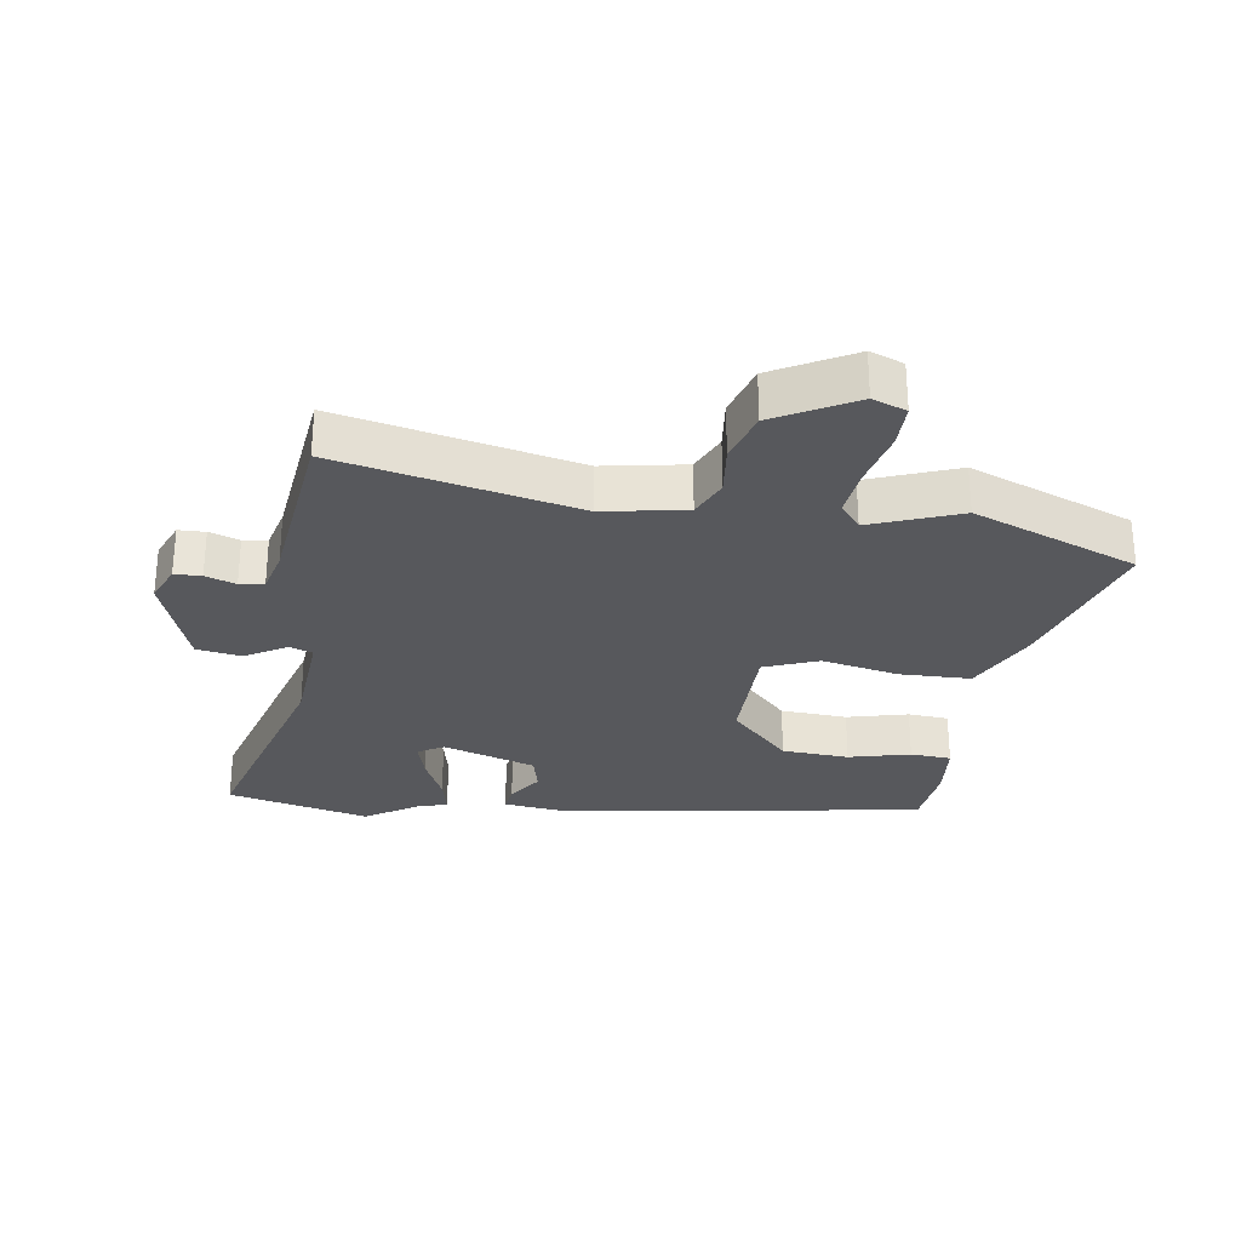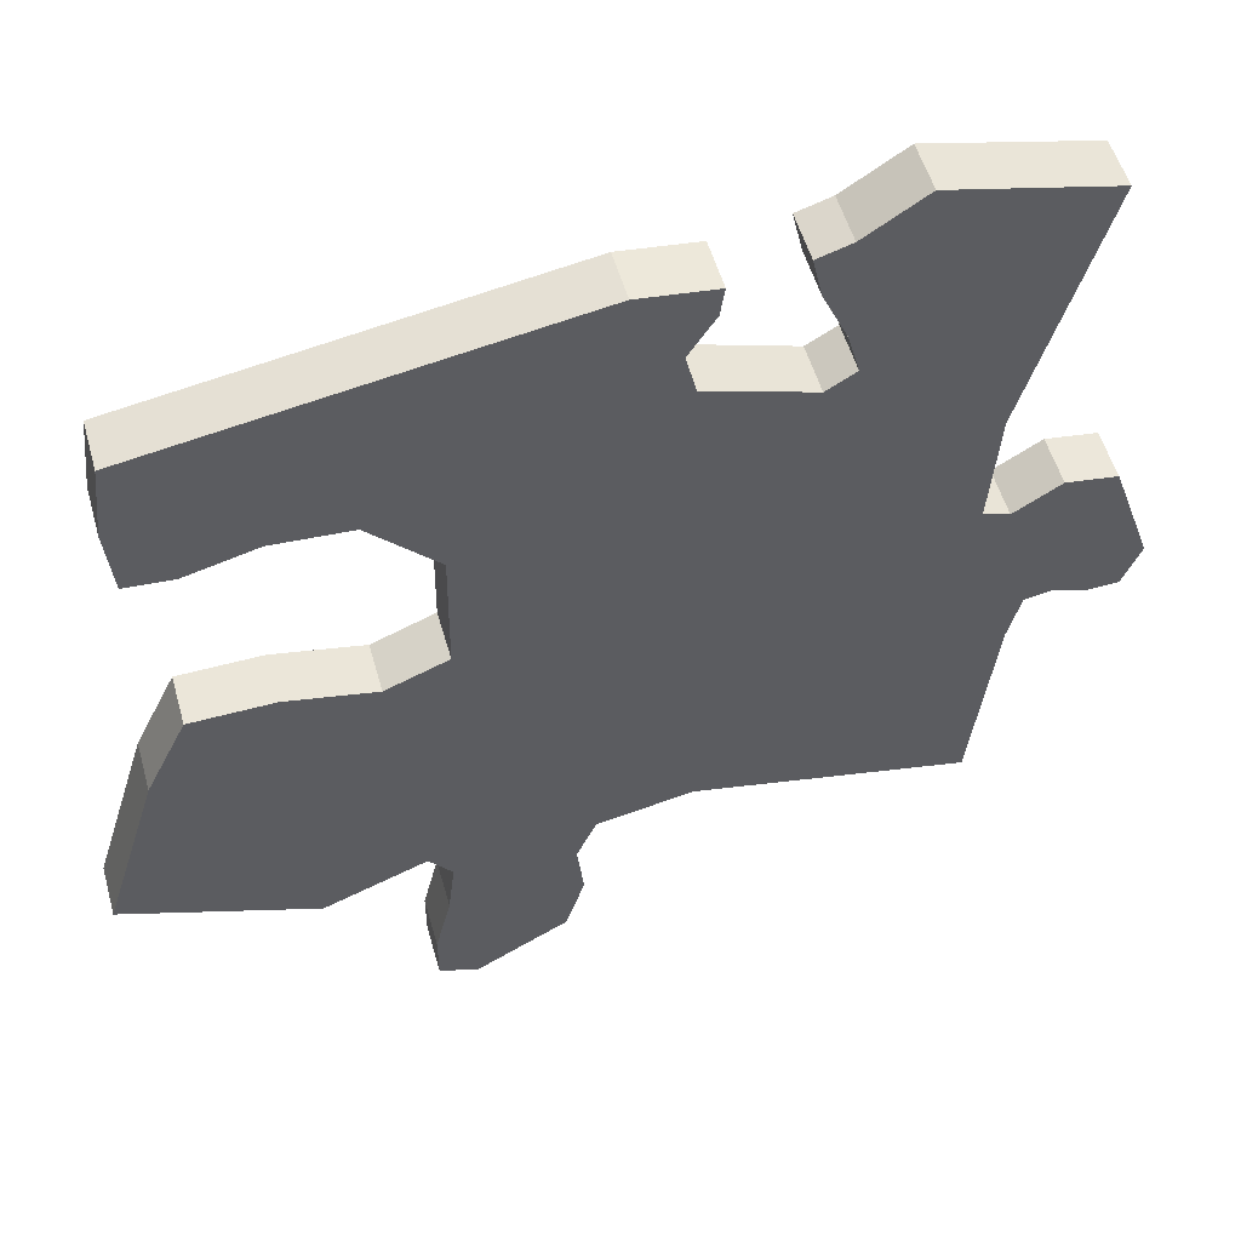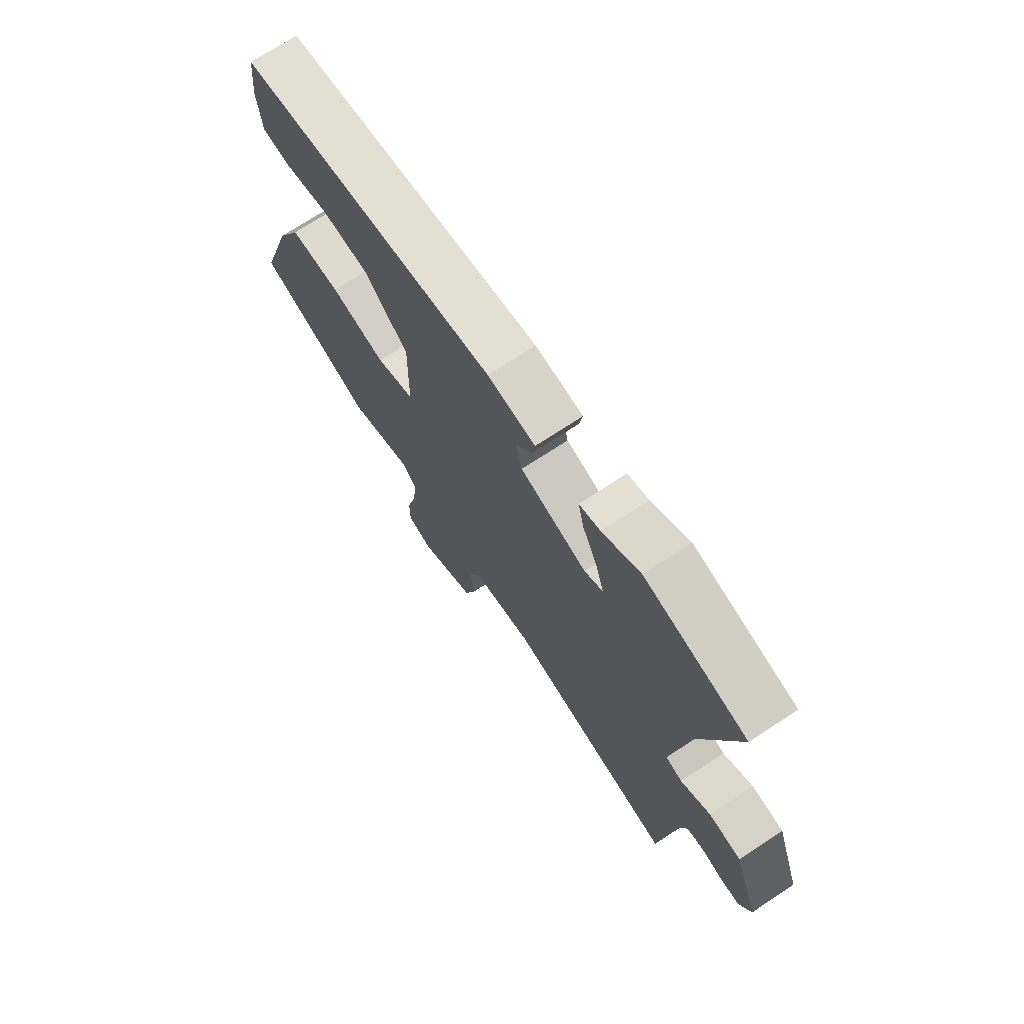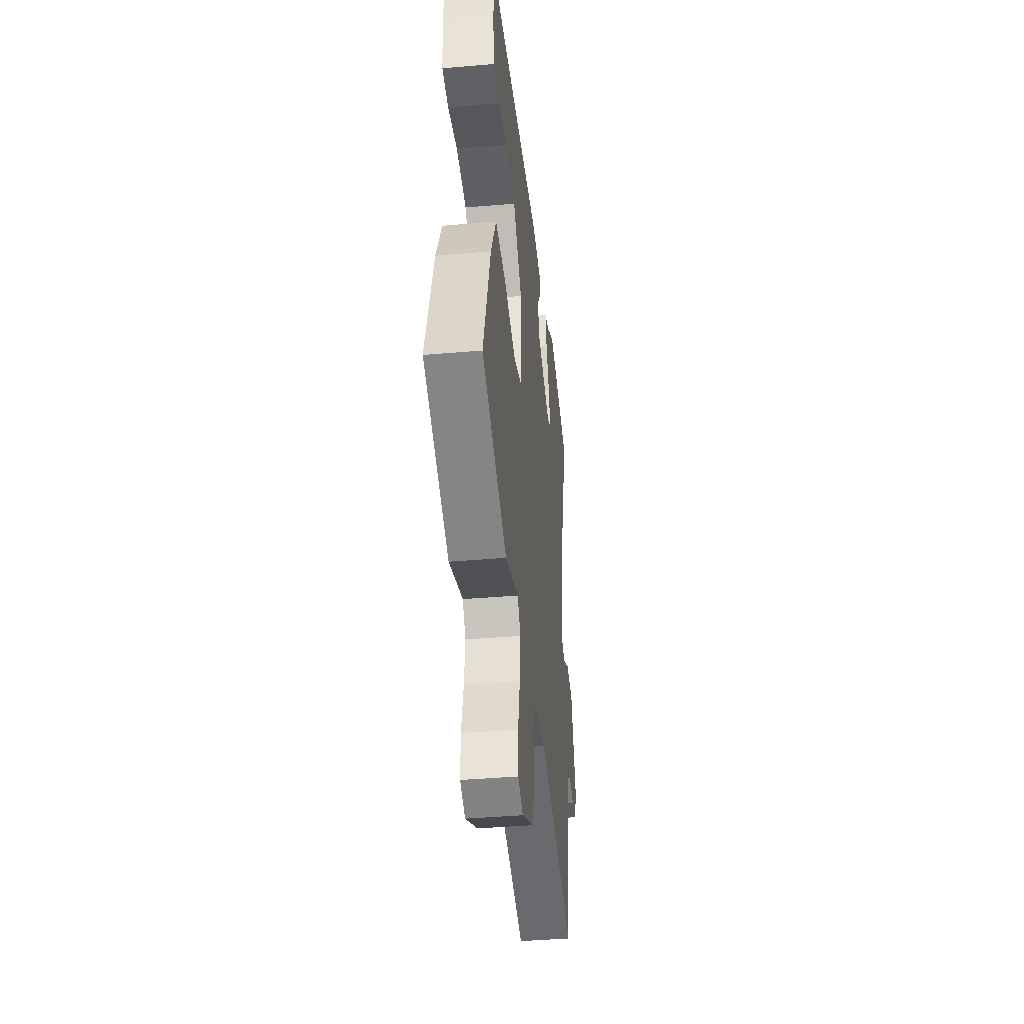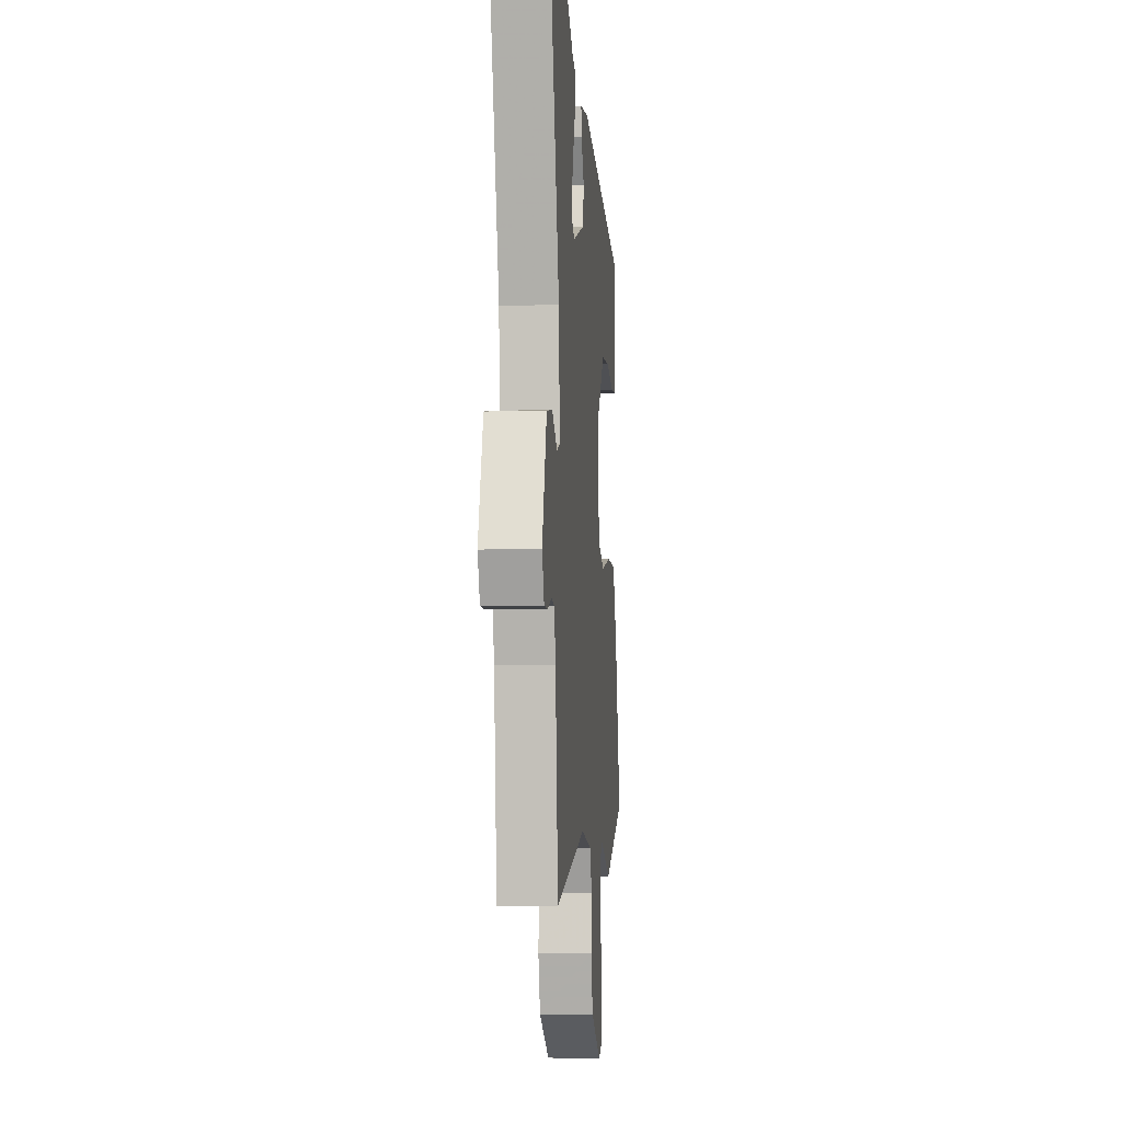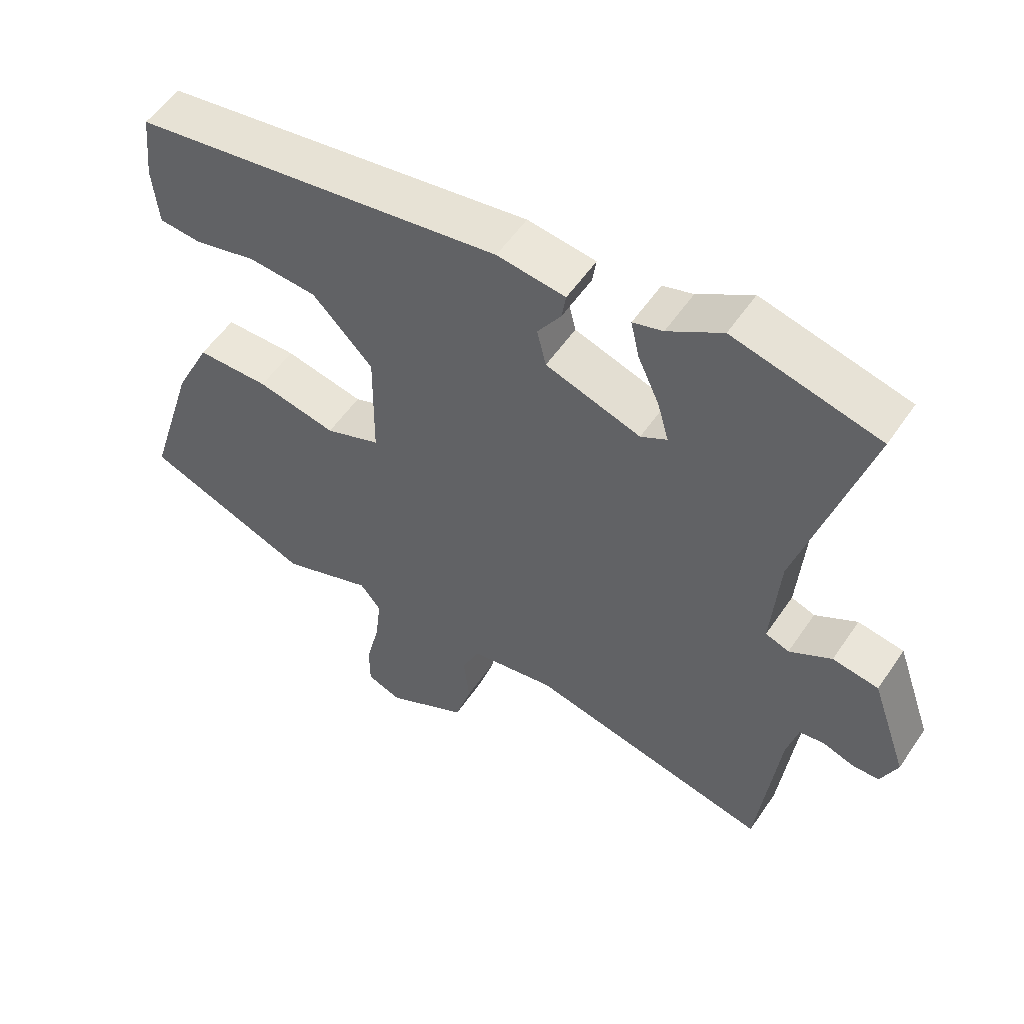
<metadata>
{"format":"obj","ext":"obj","renderer":"f3d","projection":"perspective","resolution":1024,"background":"white","views":[{"elev":-28.6,"azim":171.6,"up":"+Y"},{"elev":53.3,"azim":-15.7,"up":"+Z"},{"elev":72.0,"azim":56.6,"up":"+Z"},{"elev":-40.8,"azim":-84.0,"up":"+Z"},{"elev":-5.1,"azim":94.8,"up":"+Z"},{"elev":54.9,"azim":33.6,"up":"+Z"}]}
</metadata>
<code>
v 0.37 0.07 0.532
v 0.592 0.07 0.478
v 0.49 0.07 0.126
v 0.478 0.07 -0.035
v 0.514 0.07 -0.048
v 0.578 0.07 -0.01
v 0.648 0.07 -0.021
v 0.703 0.07 -0.179
v 0.678 0.07 -0.238
v 0.636 0.07 -0.239
v 0.589 0.07 -0.223
v 0.551 0.07 -0.229
v 0.534 0.07 -0.295
v 0.502 0.07 -0.568
v 0.131 0.07 -0.486
v 0.002 0.07 -0.509
v -0.025 0.07 -0.569
v -0.016 0.07 -0.648
v -0.041 0.07 -0.73
v -0.165 0.07 -0.798
v -0.218 0.07 -0.778
v -0.218 0.07 -0.709
v -0.197 0.07 -0.62
v -0.188 0.07 -0.542
v -0.22 0.07 -0.502
v -0.359 0.07 -0.555
v -0.616 0.07 -0.455
v -0.541 0.07 -0.209
v -0.486 0.07 -0.095
v -0.375 0.07 -0.093
v -0.254 0.07 -0.118
v -0.17 0.07 -0.085
v -0.168 0.07 0.092
v -0.26 0.07 0.187
v -0.365 0.07 0.194
v -0.461 0.07 0.17
v -0.525 0.07 0.175
v -0.534 0.07 0.268
v -0.523 0.07 0.373
v 0.043 0.07 0.463
v 0.147 0.07 0.45
v 0.141 0.07 0.41
v 0.105 0.07 0.355
v 0.119 0.07 0.297
v 0.264 0.07 0.25
v 0.304 0.07 0.273
v 0.287 0.07 0.334
v 0.254 0.07 0.407
v 0.241 0.07 0.465
v 0.287 0.07 0.479
v 0.37 0 0.532
v 0.592 0 0.478
v 0.49 0 0.126
v 0.478 0 -0.035
v 0.514 0 -0.048
v 0.578 0 -0.01
v 0.648 0 -0.021
v 0.703 0 -0.179
v 0.678 0 -0.238
v 0.636 0 -0.239
v 0.589 0 -0.223
v 0.551 0 -0.229
v 0.534 0 -0.295
v 0.502 0 -0.568
v 0.131 0 -0.486
v 0.002 0 -0.509
v -0.025 0 -0.569
v -0.016 0 -0.648
v -0.041 0 -0.73
v -0.165 0 -0.798
v -0.218 0 -0.778
v -0.218 0 -0.709
v -0.197 0 -0.62
v -0.188 0 -0.542
v -0.22 0 -0.502
v -0.359 0 -0.555
v -0.616 0 -0.455
v -0.541 0 -0.209
v -0.486 0 -0.095
v -0.375 0 -0.093
v -0.254 0 -0.118
v -0.17 0 -0.085
v -0.168 0 0.092
v -0.26 0 0.187
v -0.365 0 0.194
v -0.461 0 0.17
v -0.525 0 0.175
v -0.534 0 0.268
v -0.523 0 0.373
v 0.043 0 0.463
v 0.147 0 0.45
v 0.141 0 0.41
v 0.105 0 0.355
v 0.119 0 0.297
v 0.264 0 0.25
v 0.304 0 0.273
v 0.287 0 0.334
v 0.254 0 0.407
v 0.241 0 0.465
v 0.287 0 0.479
f 47 48 49 50
f 46 47 50 1
f 40 41 42 43
f 40 43 44
f 39 40 44
f 38 39 44 45
f 35 36 37 38
f 34 35 38 45
f 28 29 30 31
f 26 27 28 31
f 25 26 31 32
f 24 25 32
f 20 21 22 23
f 20 23 24
f 17 18 19 20
f 16 17 20 24
f 15 16 24 32
f 13 14 15 32
f 8 9 10 11
f 8 11 12
f 5 6 7 8
f 4 5 8 12
f 46 1 2 3
f 45 46 3 4
f 33 34 45 4
f 13 32 33
f 4 12 13 33
f 100 99 98 97
f 51 100 97 96
f 93 92 91 90
f 94 93 90
f 94 90 89
f 95 94 89 88
f 88 87 86 85
f 95 88 85 84
f 81 80 79 78
f 81 78 77 76
f 82 81 76 75
f 82 75 74
f 73 72 71 70
f 74 73 70
f 70 69 68 67
f 74 70 67 66
f 82 74 66 65
f 82 65 64 63
f 61 60 59 58
f 62 61 58
f 58 57 56 55
f 62 58 55 54
f 53 52 51 96
f 54 53 96 95
f 54 95 84 83
f 83 82 63
f 83 63 62 54
f 1 51 52 2
f 2 52 53 3
f 3 53 54 4
f 4 54 55 5
f 5 55 56 6
f 6 56 57 7
f 7 57 58 8
f 8 58 59 9
f 9 59 60 10
f 10 60 61 11
f 11 61 62 12
f 12 62 63 13
f 13 63 64 14
f 14 64 65 15
f 15 65 66 16
f 16 66 67 17
f 17 67 68 18
f 18 68 69 19
f 19 69 70 20
f 20 70 71 21
f 21 71 72 22
f 22 72 73 23
f 23 73 74 24
f 24 74 75 25
f 25 75 76 26
f 26 76 77 27
f 27 77 78 28
f 28 78 79 29
f 29 79 80 30
f 30 80 81 31
f 31 81 82 32
f 32 82 83 33
f 33 83 84 34
f 34 84 85 35
f 35 85 86 36
f 36 86 87 37
f 37 87 88 38
f 38 88 89 39
f 39 89 90 40
f 40 90 91 41
f 41 91 92 42
f 42 92 93 43
f 43 93 94 44
f 44 94 95 45
f 45 95 96 46
f 46 96 97 47
f 47 97 98 48
f 48 98 99 49
f 49 99 100 50
f 50 100 51 1

</code>
